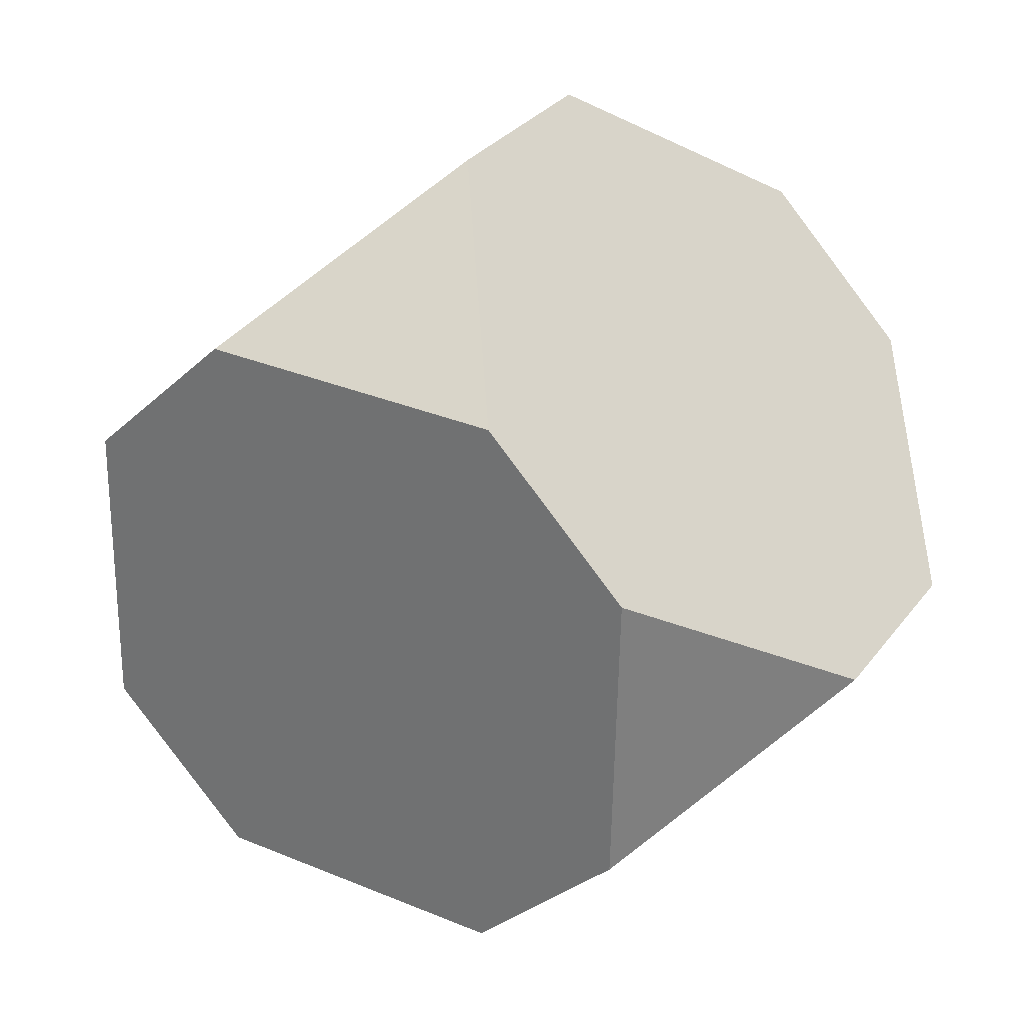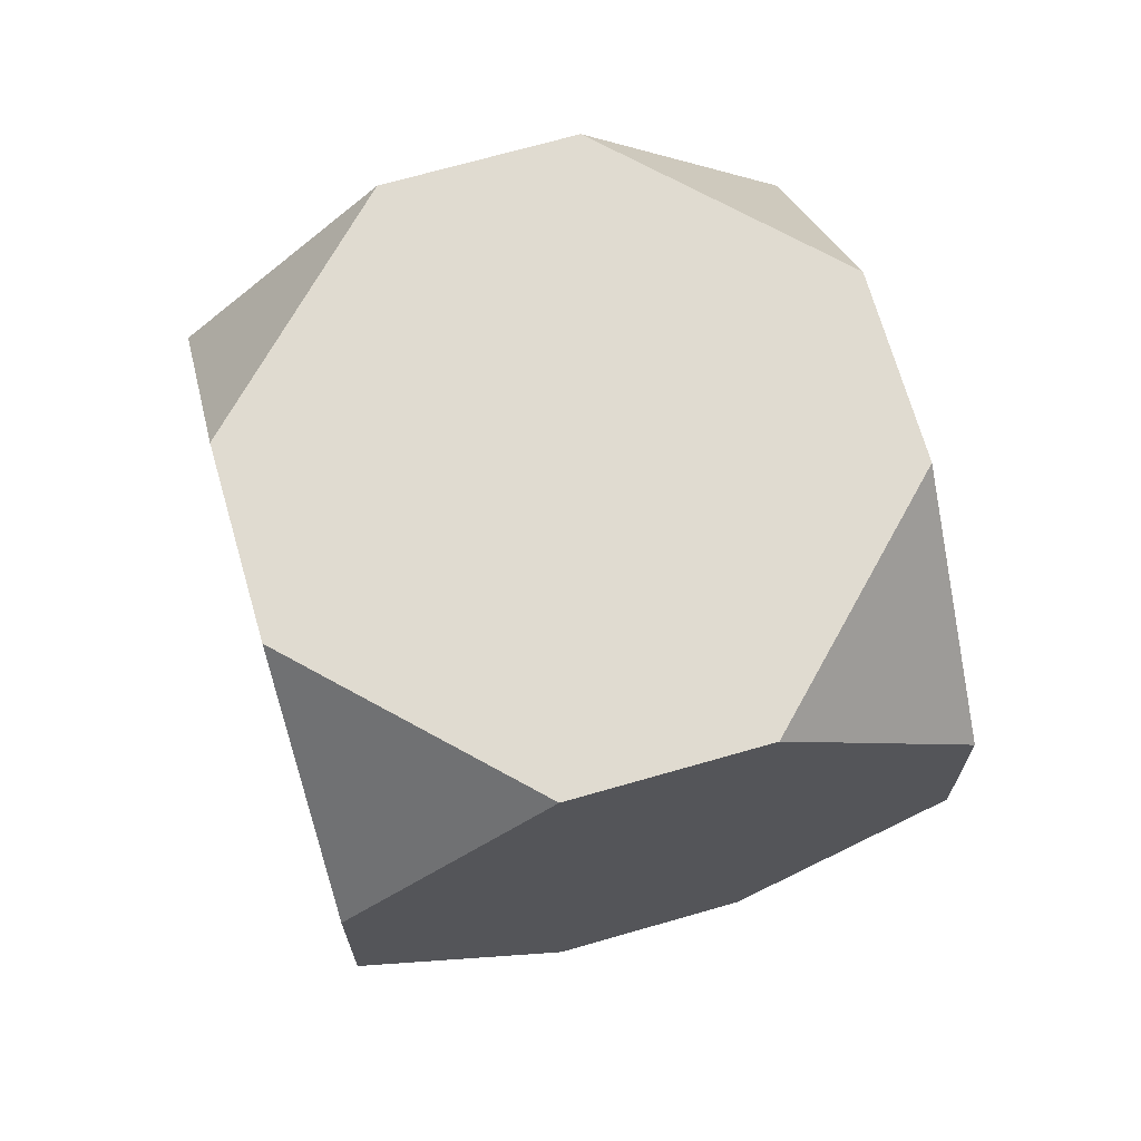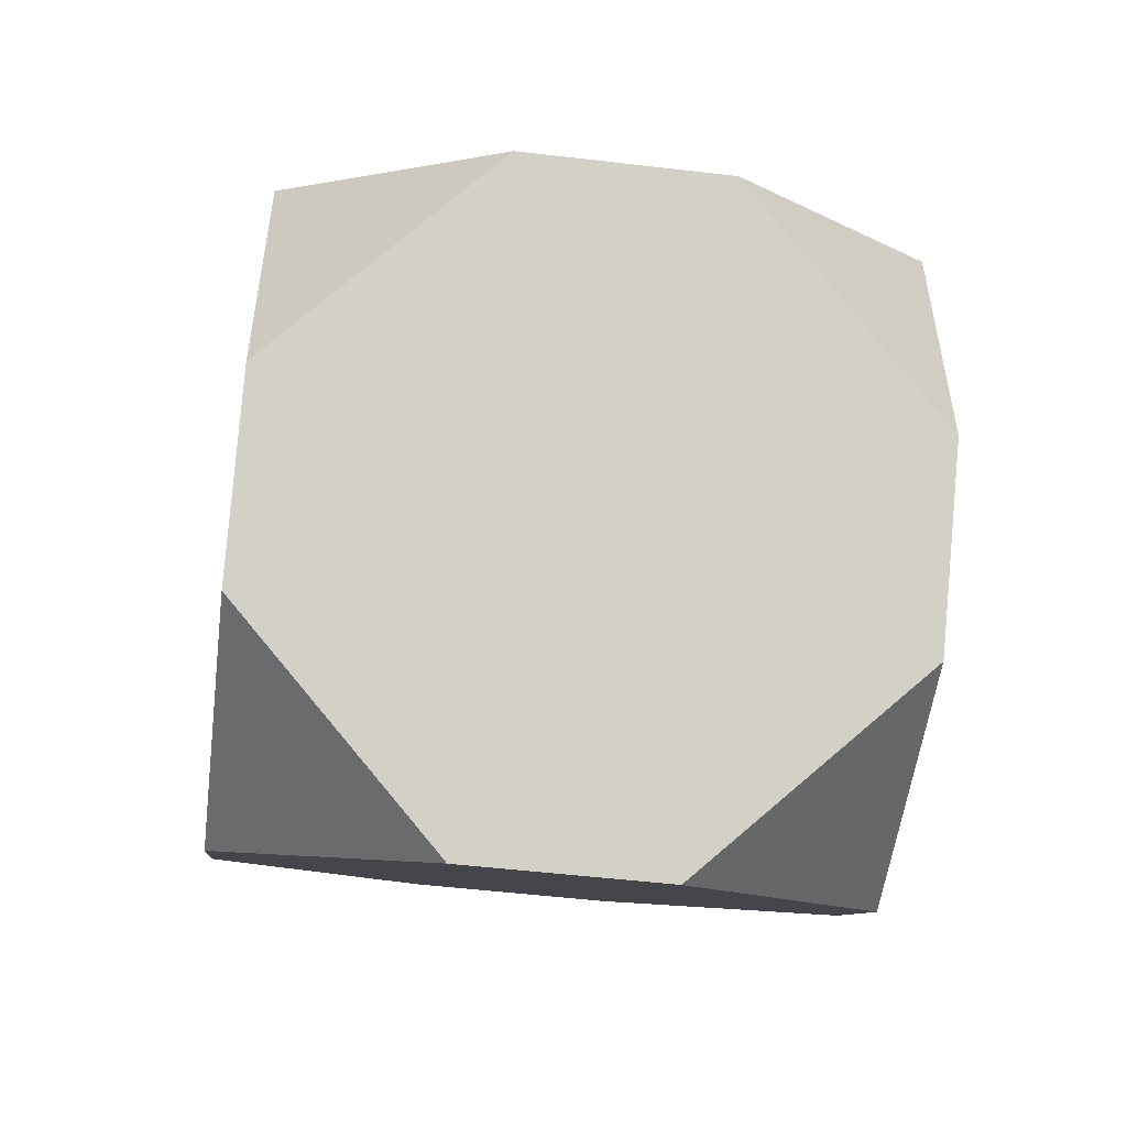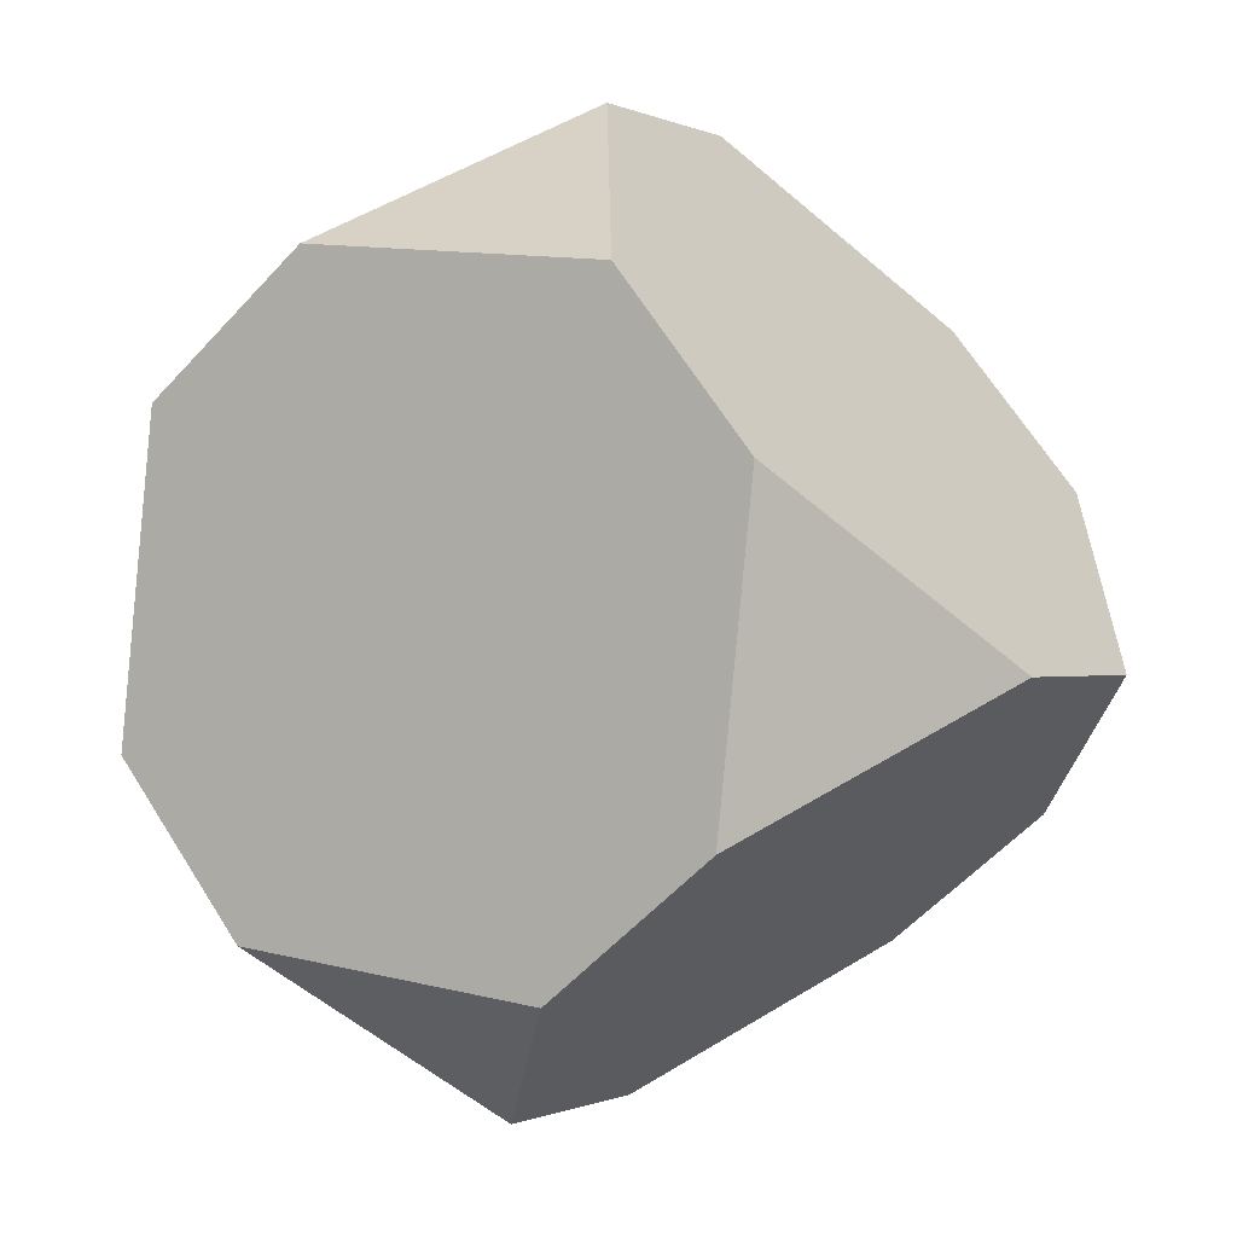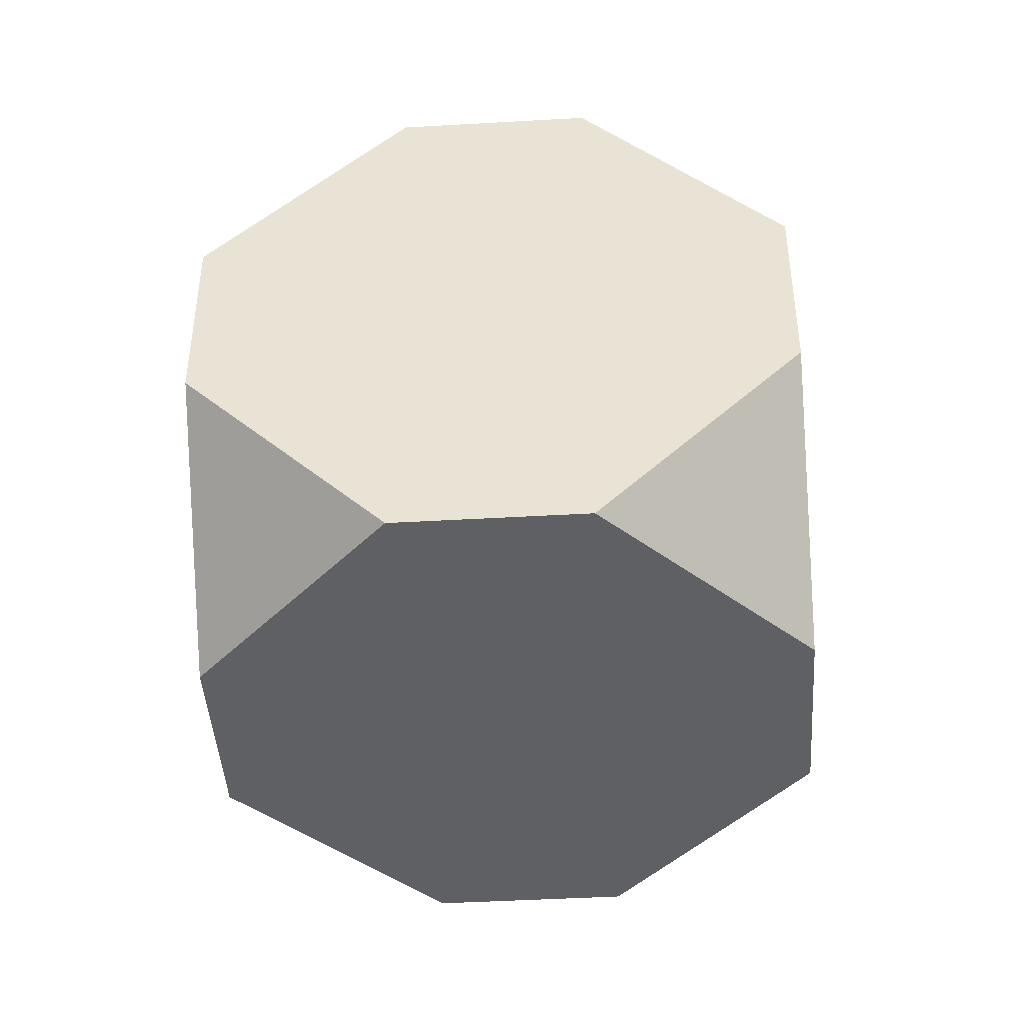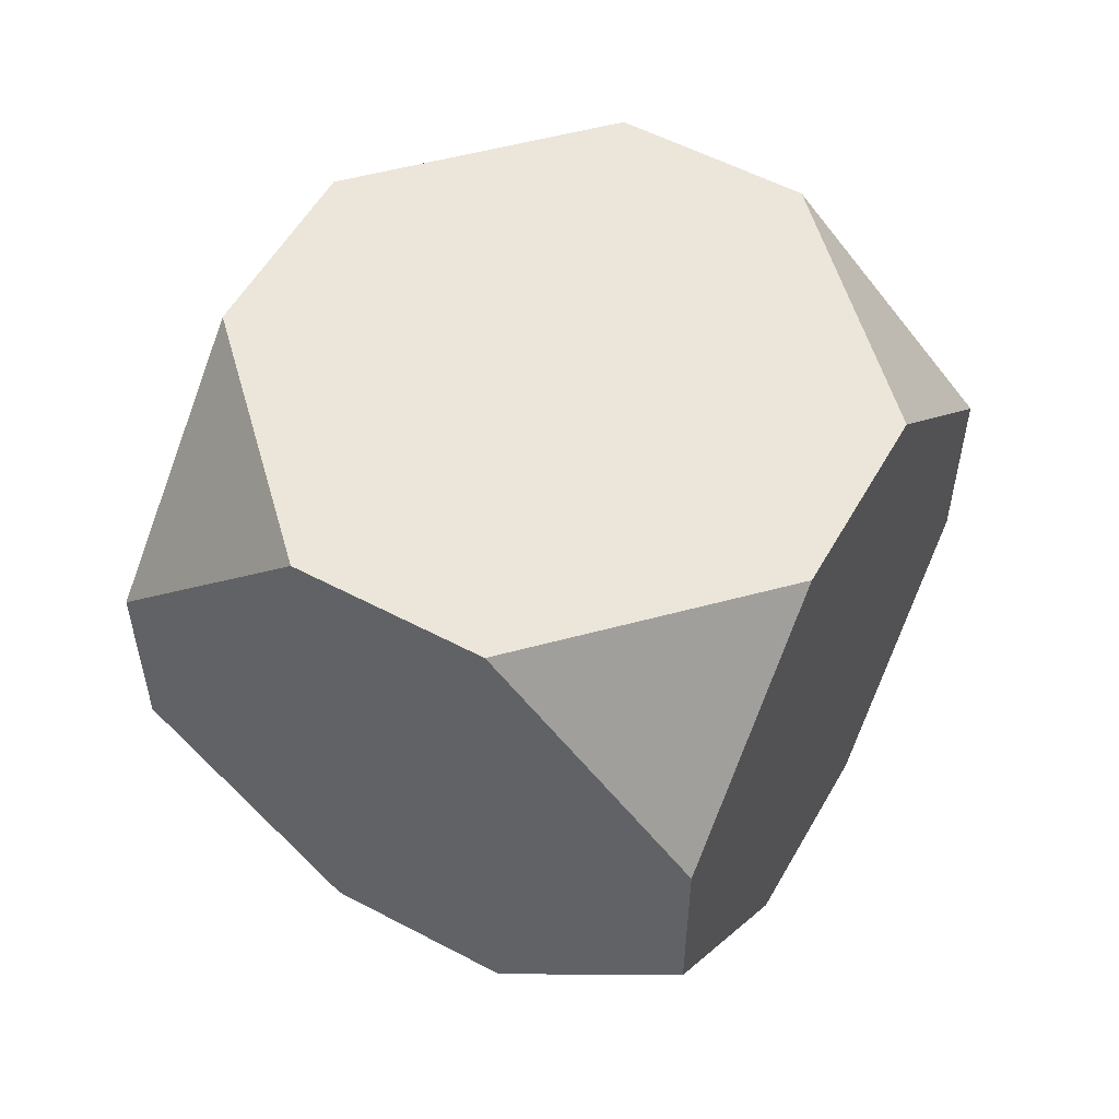
<metadata>
{"format":"obj","ext":"obj","renderer":"f3d","projection":"perspective","resolution":1024,"background":"white","views":[{"elev":30.3,"azim":30.0,"up":"+Z"},{"elev":70.0,"azim":120.1,"up":"+Y"},{"elev":-52.3,"azim":-97.2,"up":"+Z"},{"elev":-57.7,"azim":138.0,"up":"+Z"},{"elev":-44.3,"azim":-40.0,"up":"+Y"},{"elev":55.2,"azim":-104.7,"up":"+Y"}]}
</metadata>
<code>
o Cube_Cube.002
v -1.429 -1.547 0.7727
v -2.188 -0.4951 0.04372
v -1.459 -1.547 -0.715
v -1.429 1.547 0.7727
v -1.459 1.547 -0.715
v -2.188 0.4951 0.04372
v -0.7727 -1.547 -1.429
v -0.04372 -0.4951 -2.188
v 0.715 -1.547 -1.459
v 0.715 1.547 -1.459
v -0.04372 0.4951 -2.188
v -0.7727 1.547 -1.429
v 0.7727 -1.547 1.429
v 0.04372 -0.4951 2.188
v -0.715 -1.547 1.459
v -0.715 1.547 1.459
v 0.04372 0.4951 2.188
v 0.7727 1.547 1.429
v 1.429 -1.547 -0.7727
v 2.188 -0.4951 -0.04372
v 1.459 -1.547 0.715
v 1.459 1.547 0.715
v 2.188 0.4951 -0.04372
v 1.429 1.547 -0.7727
g Cube_Cube.002_Material.002
f 16 6 1
f 22 17 13
f 12 4 18
f 5 11 7
f 10 23 19
f 1 2 3
f 7 8 9
f 13 14 15
f 19 20 21
f 21 15 3
f 1 15 14
f 14 17 16
f 16 4 6
f 6 2 1
f 1 14 16
f 13 21 20
f 20 23 13
f 23 22 13
f 22 18 17
f 17 14 13
f 18 22 24
f 24 10 12
f 12 5 4
f 4 16 18
f 18 24 12
f 7 3 2
f 2 6 7
f 6 5 7
f 5 12 11
f 11 8 7
f 19 9 8
f 8 11 10
f 10 24 23
f 23 20 19
f 19 8 10
f 3 7 9
f 9 19 21
f 21 13 15
f 15 1 3
f 3 9 21
g Cube_Cube.002_Material.001
f 4 5 6
f 10 11 12
f 16 17 18
f 22 23 24

</code>
